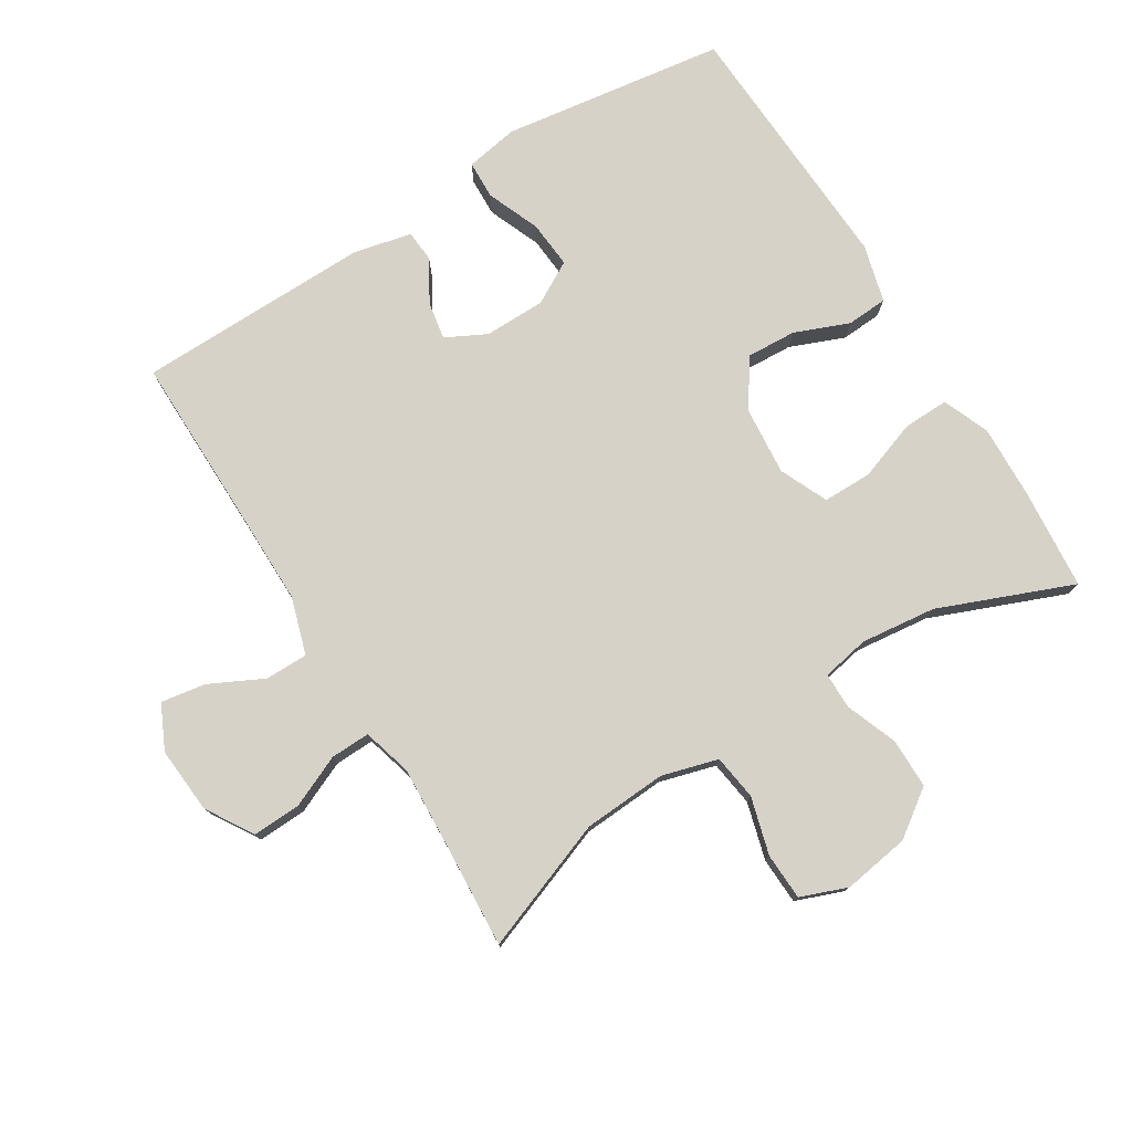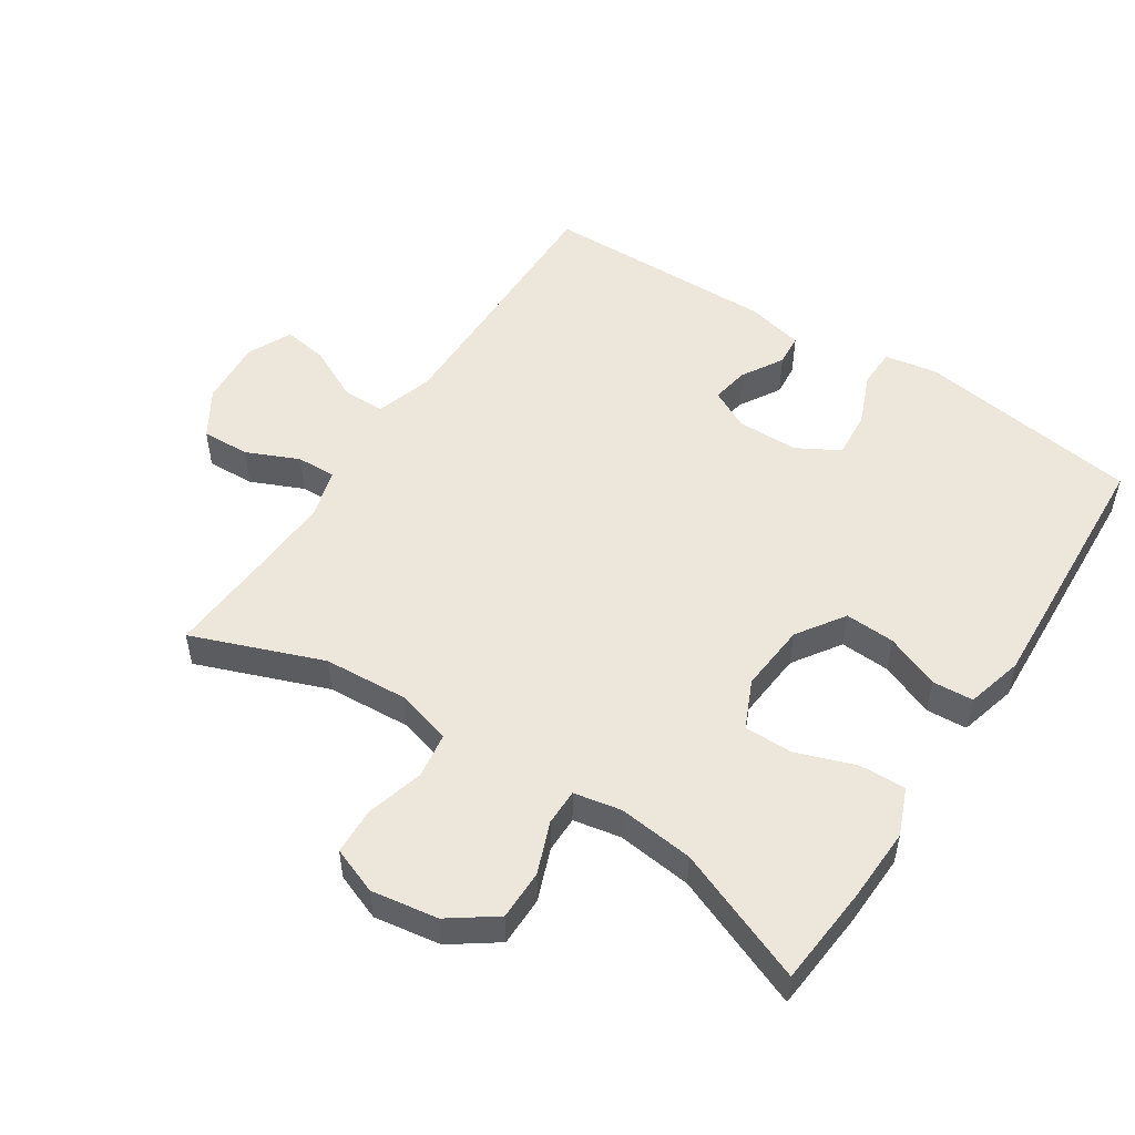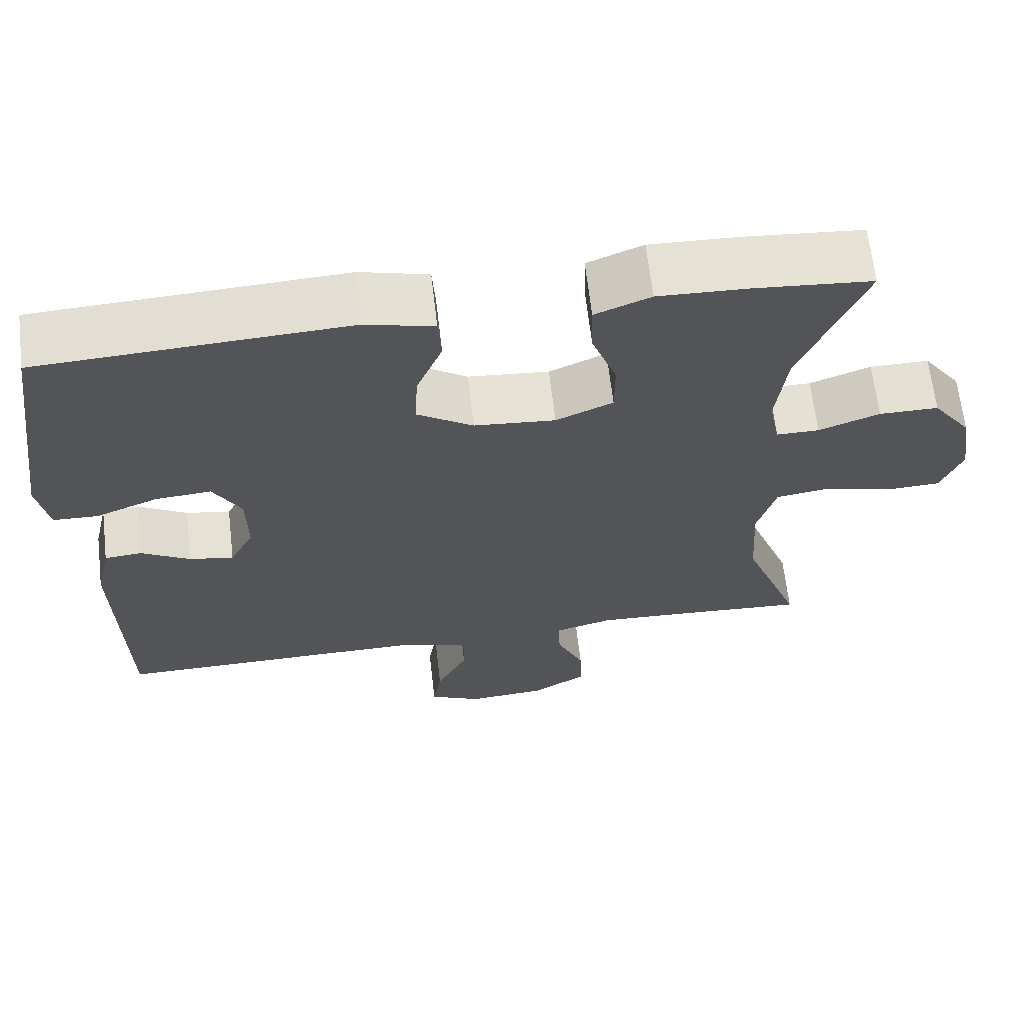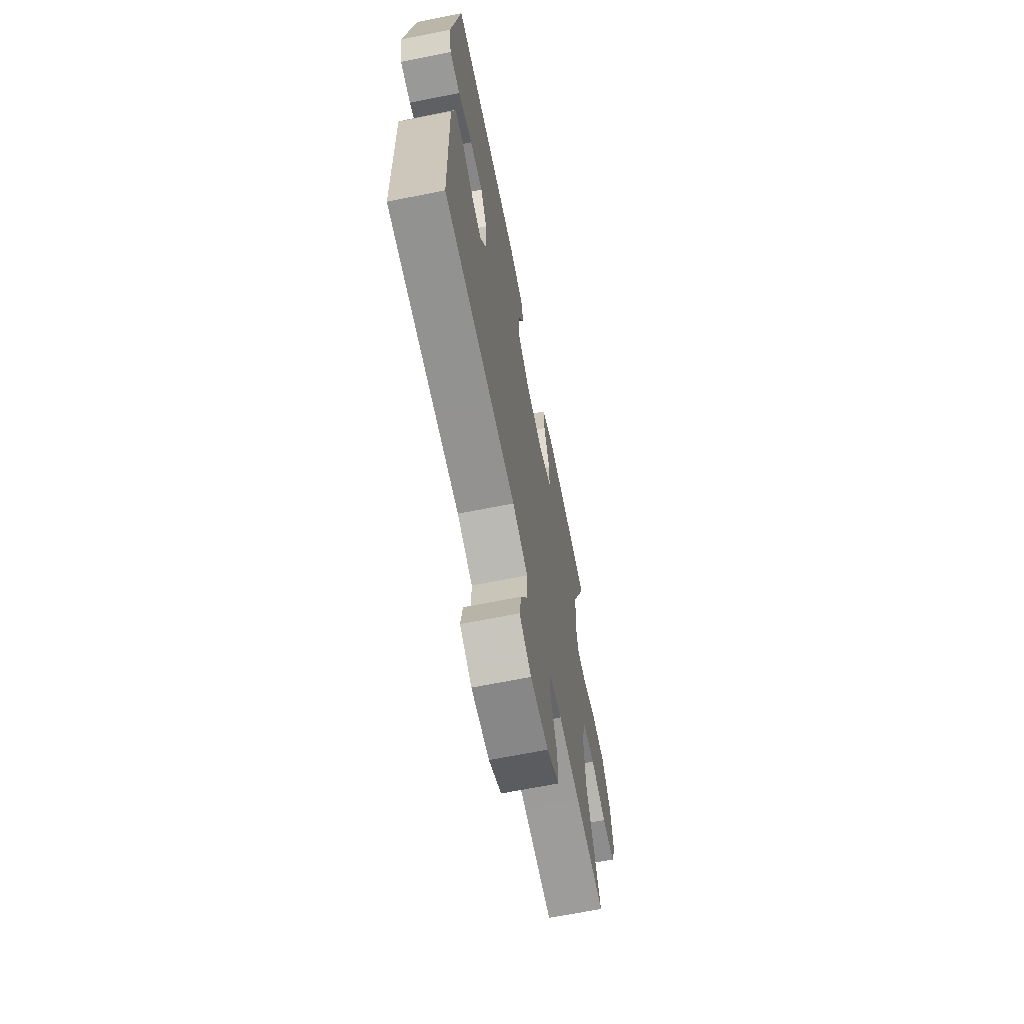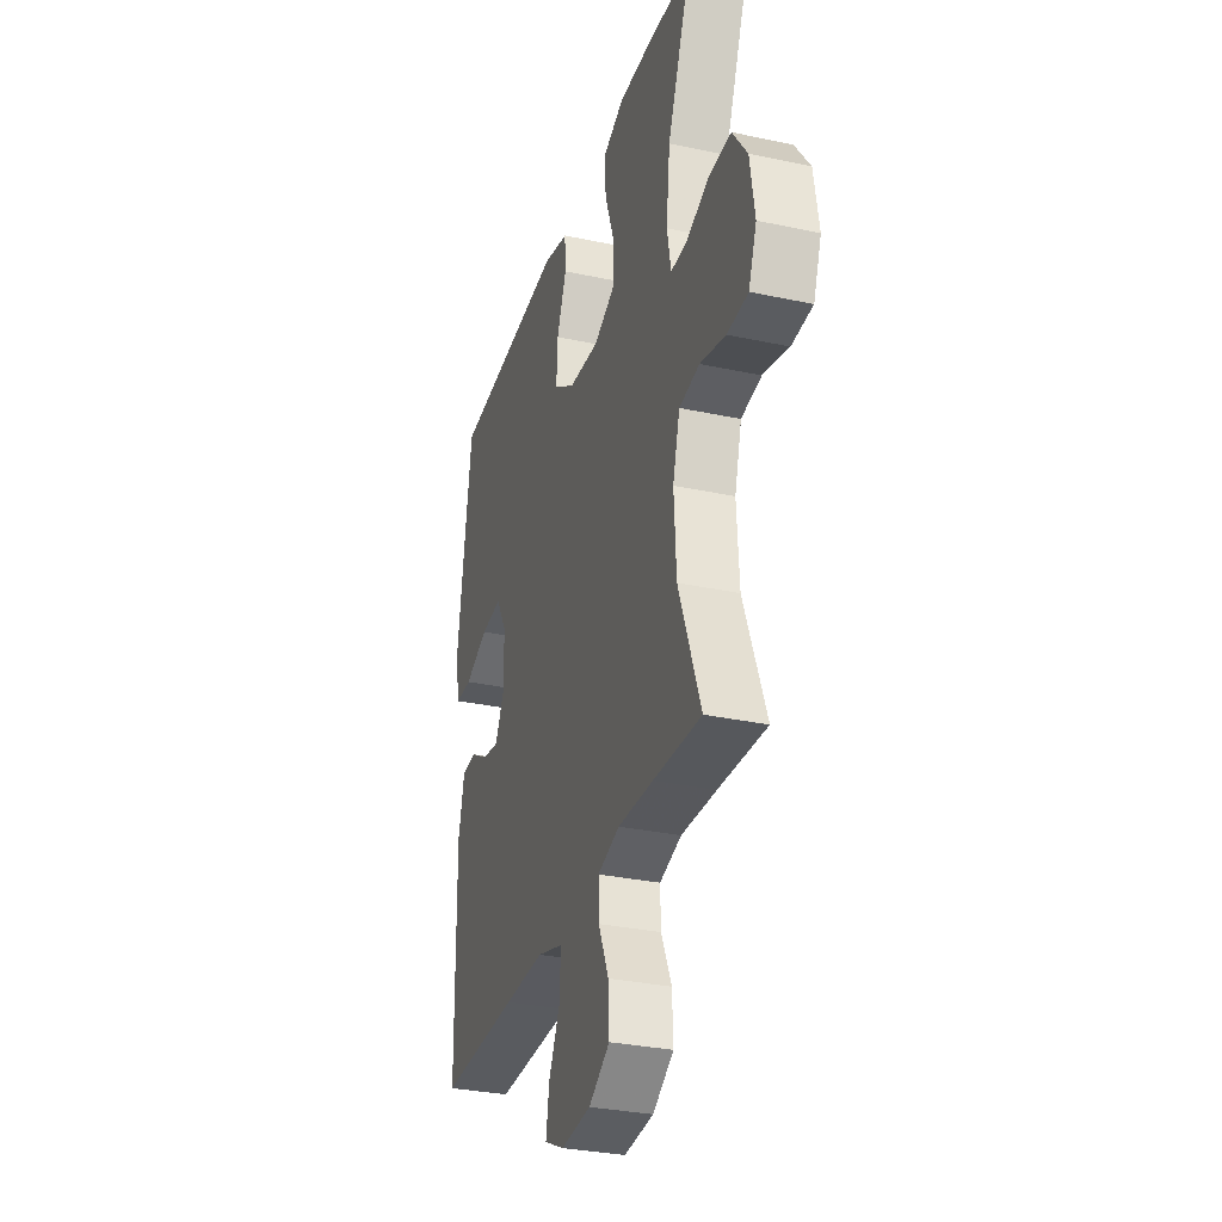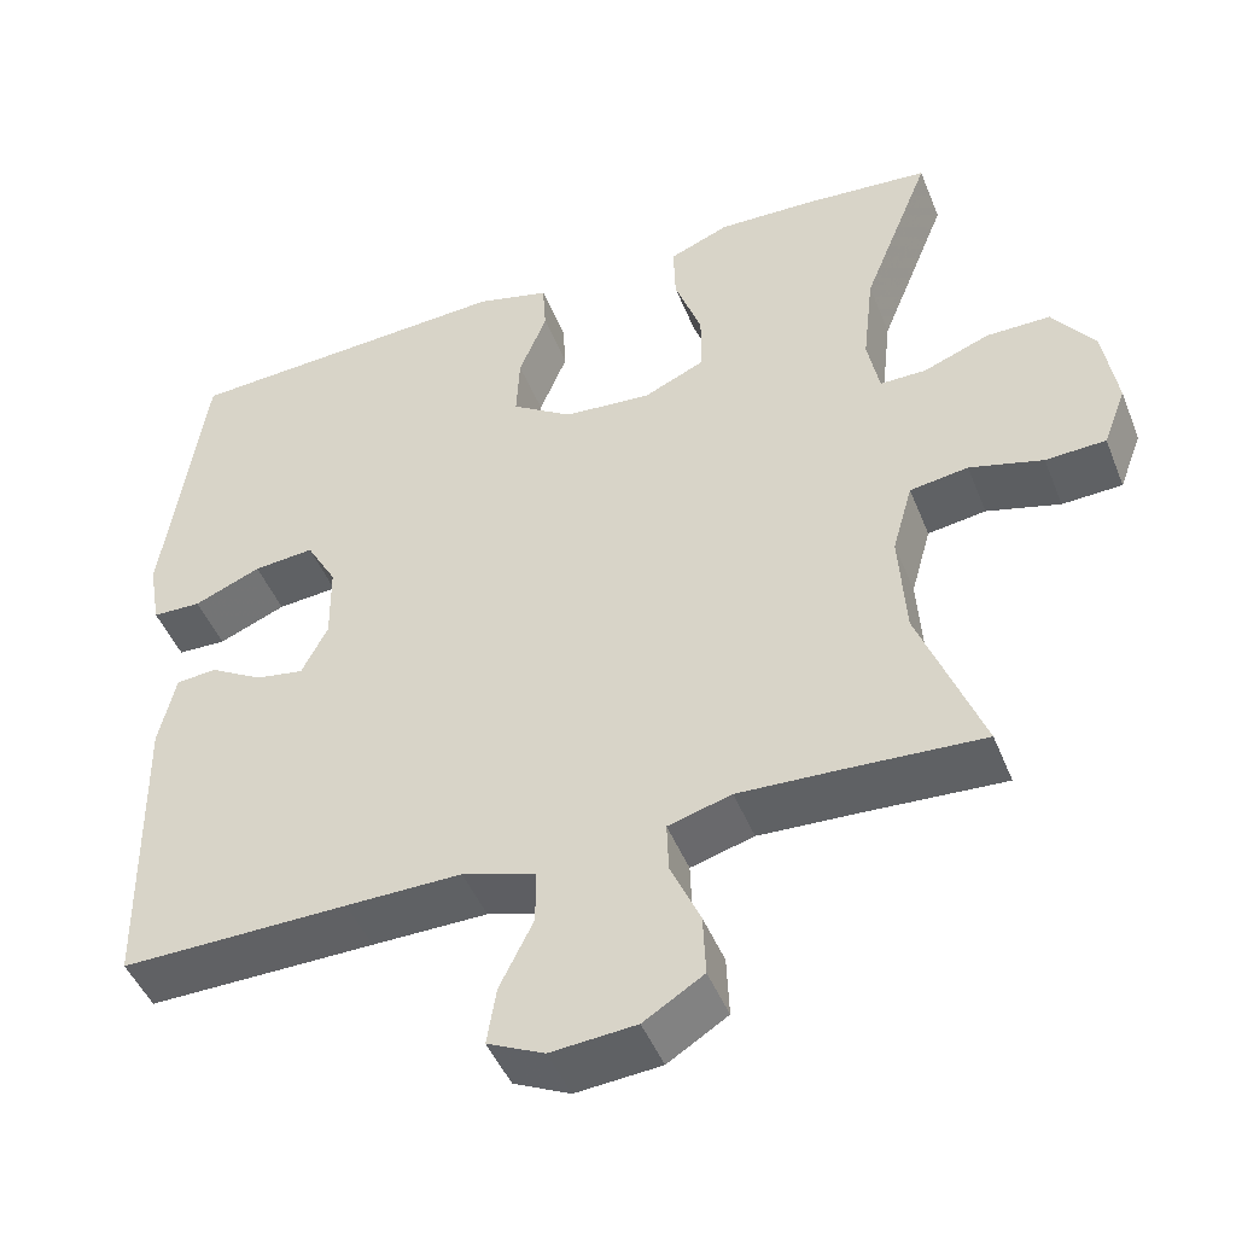
<metadata>
{"format":"obj","ext":"obj","renderer":"f3d","projection":"perspective","resolution":1024,"background":"white","views":[{"elev":77.3,"azim":-121.7,"up":"+Y"},{"elev":51.9,"azim":-56.8,"up":"+Y"},{"elev":65.6,"azim":173.4,"up":"+Z"},{"elev":-66.9,"azim":101.3,"up":"+Z"},{"elev":-31.5,"azim":-106.9,"up":"+Z"},{"elev":-46.7,"azim":-158.7,"up":"+Z"}]}
</metadata>
<code>
v 0.5 0.07 0.5
v 0.548 0.07 0.161
v 0.534 0.07 0.081
v 0.476 0.07 0.079
v 0.396 0.07 0.112
v 0.324 0.07 0.118
v 0.288 0.07 0.054
v 0.287 0.07 -0.039
v 0.318 0.07 -0.1
v 0.375 0.07 -0.09
v 0.438 0.07 -0.053
v 0.486 0.07 -0.057
v 0.506 0.07 -0.145
v 0.5 0.07 -0.5
v 0.23 0.07 -0.497
v 0.093 0.07 -0.496
v 0.006 0.07 -0.523
v 0.006 0.07 -0.588
v 0.046 0.07 -0.669
v 0.057 0.07 -0.737
v -0.01 0.07 -0.769
v -0.111 0.07 -0.761
v -0.182 0.07 -0.717
v -0.179 0.07 -0.644
v -0.144 0.07 -0.565
v -0.142 0.07 -0.505
v -0.217 0.07 -0.484
v -0.337 0.07 -0.49
v -0.5 0.07 -0.5
v -0.425 0.07 -0.302
v -0.417 0.07 -0.175
v -0.441 0.07 -0.09
v -0.51 0.07 -0.08
v -0.597 0.07 -0.104
v -0.668 0.07 -0.101
v -0.695 0.07 -0.03
v -0.679 0.07 0.071
v -0.629 0.07 0.141
v -0.553 0.07 0.141
v -0.475 0.07 0.111
v -0.42 0.07 0.111
v -0.406 0.07 0.183
v -0.419 0.07 0.297
v -0.5 0.07 0.5
v -0.348 0.07 0.513
v -0.235 0.07 0.517
v -0.164 0.07 0.488
v -0.166 0.07 0.418
v -0.198 0.07 0.328
v -0.198 0.07 0.254
v -0.125 0.07 0.221
v -0.021 0.07 0.23
v 0.051 0.07 0.278
v 0.047 0.07 0.354
v 0.014 0.07 0.436
v 0.018 0.07 0.498
v 0.105 0.07 0.521
v 0.5 0 0.5
v 0.548 0 0.161
v 0.534 0 0.081
v 0.476 0 0.079
v 0.396 0 0.112
v 0.324 0 0.118
v 0.288 0 0.054
v 0.287 0 -0.039
v 0.318 0 -0.1
v 0.375 0 -0.09
v 0.438 0 -0.053
v 0.486 0 -0.057
v 0.506 0 -0.145
v 0.5 0 -0.5
v 0.23 0 -0.497
v 0.093 0 -0.496
v 0.006 0 -0.523
v 0.006 0 -0.588
v 0.046 0 -0.669
v 0.057 0 -0.737
v -0.01 0 -0.769
v -0.111 0 -0.761
v -0.182 0 -0.717
v -0.179 0 -0.644
v -0.144 0 -0.565
v -0.142 0 -0.505
v -0.217 0 -0.484
v -0.337 0 -0.49
v -0.5 0 -0.5
v -0.425 0 -0.302
v -0.417 0 -0.175
v -0.441 0 -0.09
v -0.51 0 -0.08
v -0.597 0 -0.104
v -0.668 0 -0.101
v -0.695 0 -0.03
v -0.679 0 0.071
v -0.629 0 0.141
v -0.553 0 0.141
v -0.475 0 0.111
v -0.42 0 0.111
v -0.406 0 0.183
v -0.419 0 0.297
v -0.5 0 0.5
v -0.348 0 0.513
v -0.235 0 0.517
v -0.164 0 0.488
v -0.166 0 0.418
v -0.198 0 0.328
v -0.198 0 0.254
v -0.125 0 0.221
v -0.021 0 0.23
v 0.051 0 0.278
v 0.047 0 0.354
v 0.014 0 0.436
v 0.018 0 0.498
v 0.105 0 0.521
f 54 55 56 57
f 53 54 57 1
f 52 53 1 2
f 51 52 2
f 46 47 48 49
f 46 49 50
f 43 44 45 46
f 42 43 46 50
f 41 42 50 51
f 37 38 39 40
f 37 40 41
f 36 37 41
f 33 34 35 36
f 32 33 36 41
f 31 32 41 51
f 28 29 30
f 27 28 30 31
f 26 27 31 51
f 22 23 24 25
f 22 25 26
f 18 19 20 21
f 17 18 21 22
f 12 13 14 15
f 10 11 12 15
f 9 10 15 16
f 8 9 16 17
f 2 3 4 5
f 2 5 6
f 51 2 6
f 17 22 26 51
f 7 8 17 51
f 6 7 51
f 114 113 112 111
f 58 114 111 110
f 59 58 110 109
f 59 109 108
f 106 105 104 103
f 107 106 103
f 103 102 101 100
f 107 103 100 99
f 108 107 99 98
f 97 96 95 94
f 98 97 94
f 98 94 93
f 93 92 91 90
f 98 93 90 89
f 108 98 89 88
f 87 86 85
f 88 87 85 84
f 108 88 84 83
f 82 81 80 79
f 83 82 79
f 78 77 76 75
f 79 78 75 74
f 72 71 70 69
f 72 69 68 67
f 73 72 67 66
f 74 73 66 65
f 62 61 60 59
f 63 62 59
f 63 59 108
f 108 83 79 74
f 108 74 65 64
f 108 64 63
f 1 58 59 2
f 2 59 60 3
f 3 60 61 4
f 4 61 62 5
f 5 62 63 6
f 6 63 64 7
f 7 64 65 8
f 8 65 66 9
f 9 66 67 10
f 10 67 68 11
f 11 68 69 12
f 12 69 70 13
f 13 70 71 14
f 14 71 72 15
f 15 72 73 16
f 16 73 74 17
f 17 74 75 18
f 18 75 76 19
f 19 76 77 20
f 20 77 78 21
f 21 78 79 22
f 22 79 80 23
f 23 80 81 24
f 24 81 82 25
f 25 82 83 26
f 26 83 84 27
f 27 84 85 28
f 28 85 86 29
f 29 86 87 30
f 30 87 88 31
f 31 88 89 32
f 32 89 90 33
f 33 90 91 34
f 34 91 92 35
f 35 92 93 36
f 36 93 94 37
f 37 94 95 38
f 38 95 96 39
f 39 96 97 40
f 40 97 98 41
f 41 98 99 42
f 42 99 100 43
f 43 100 101 44
f 44 101 102 45
f 45 102 103 46
f 46 103 104 47
f 47 104 105 48
f 48 105 106 49
f 49 106 107 50
f 50 107 108 51
f 51 108 109 52
f 52 109 110 53
f 53 110 111 54
f 54 111 112 55
f 55 112 113 56
f 56 113 114 57
f 57 114 58 1

</code>
